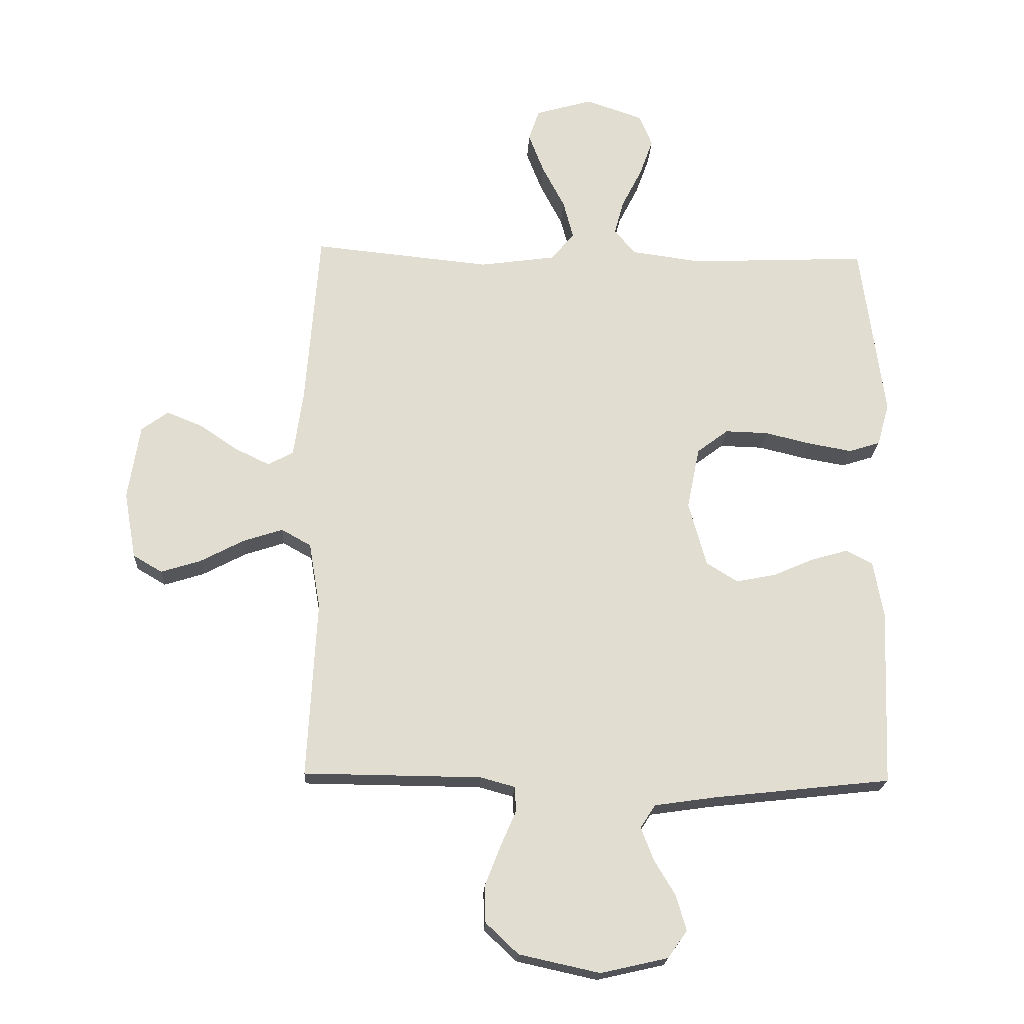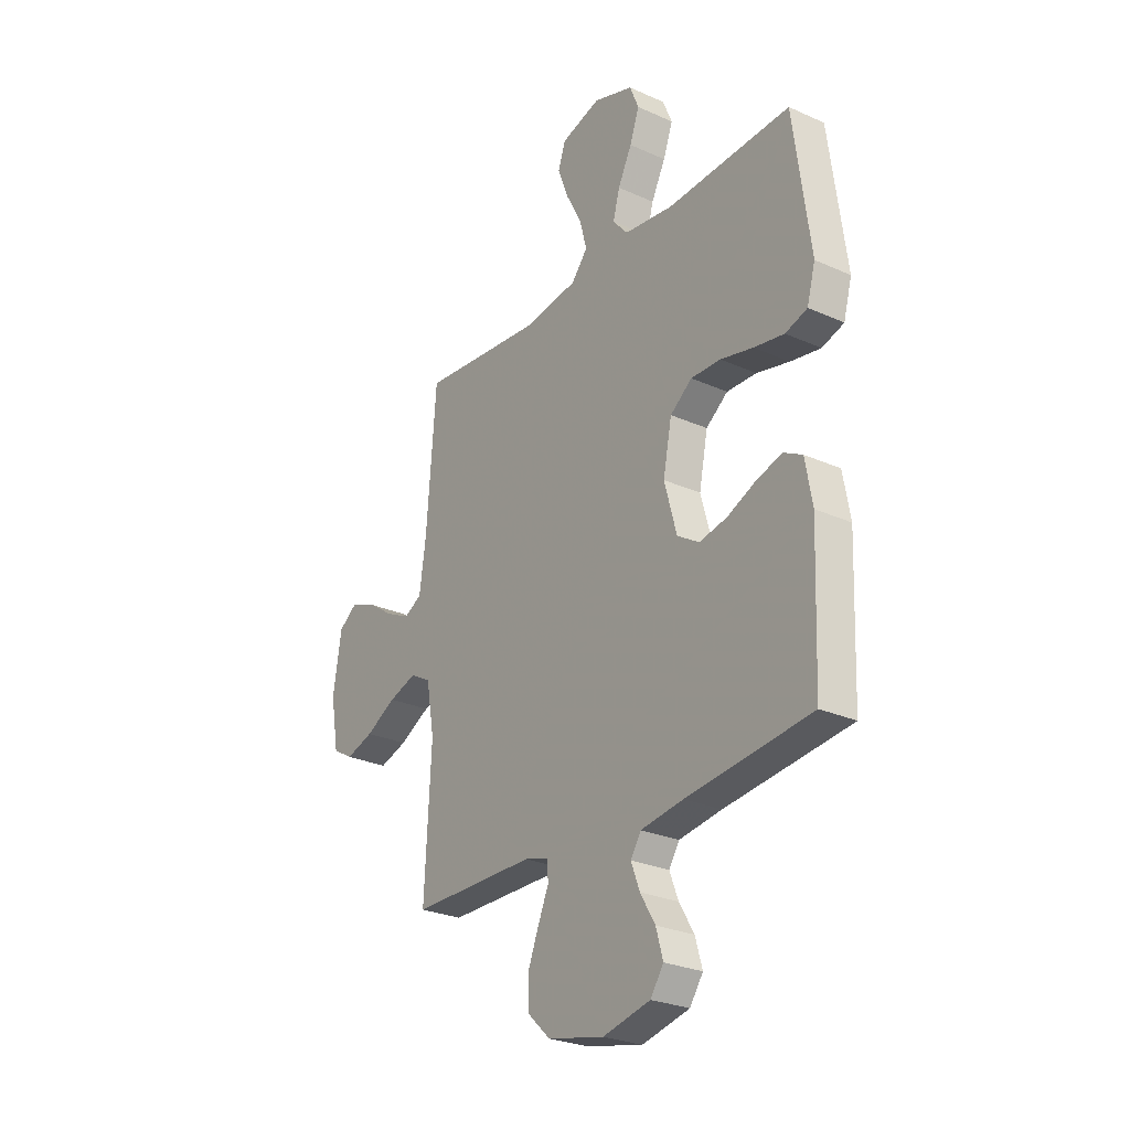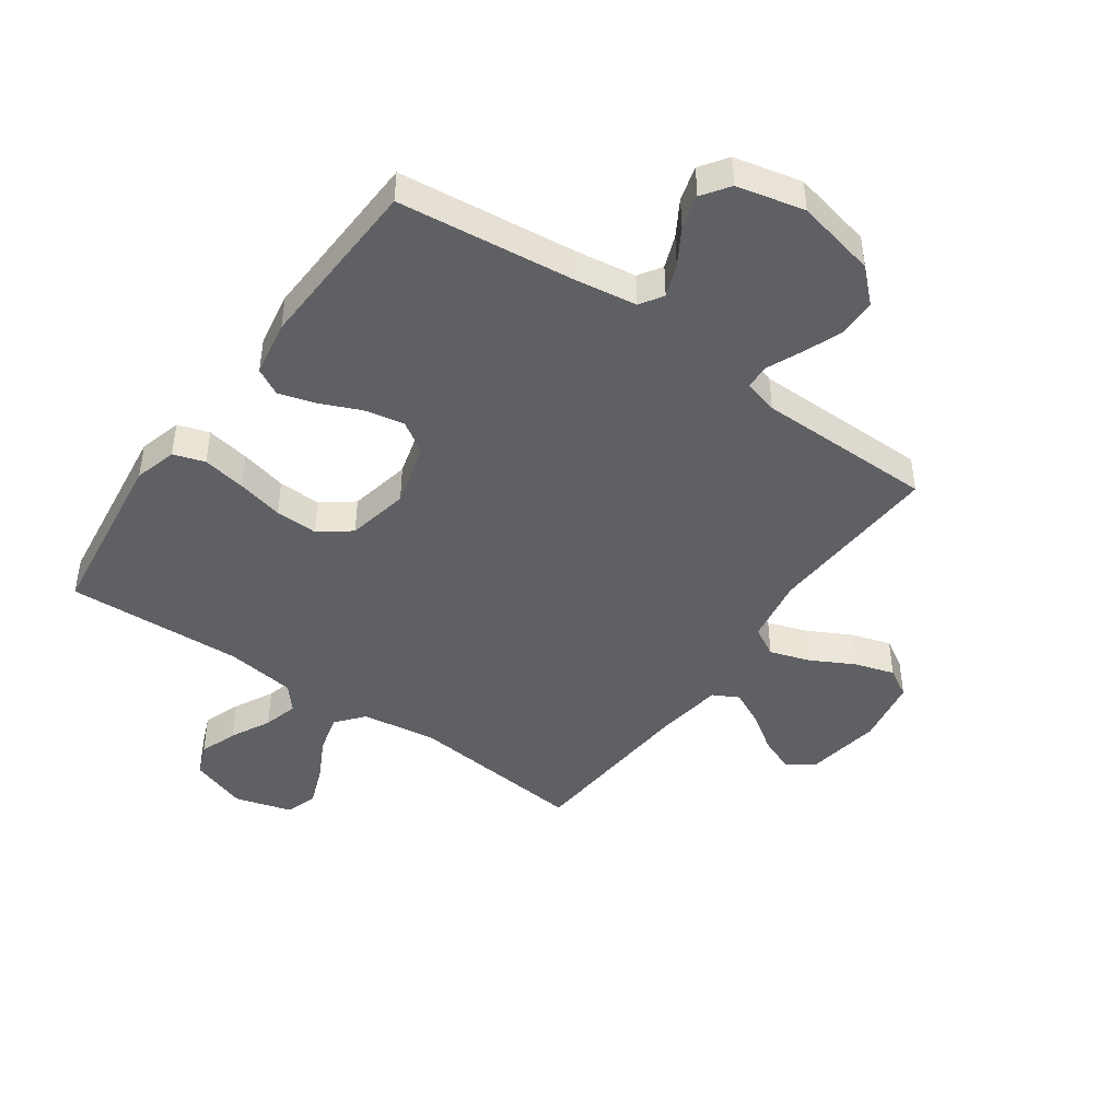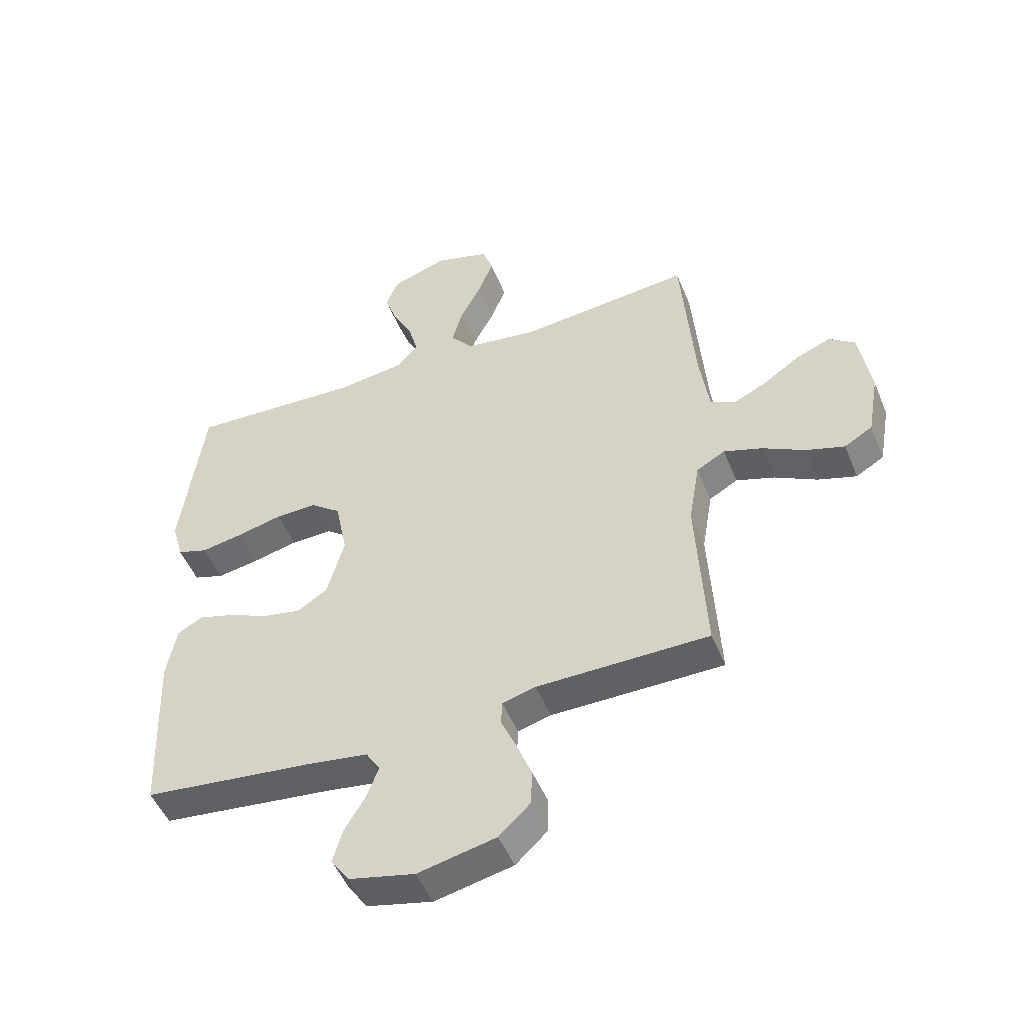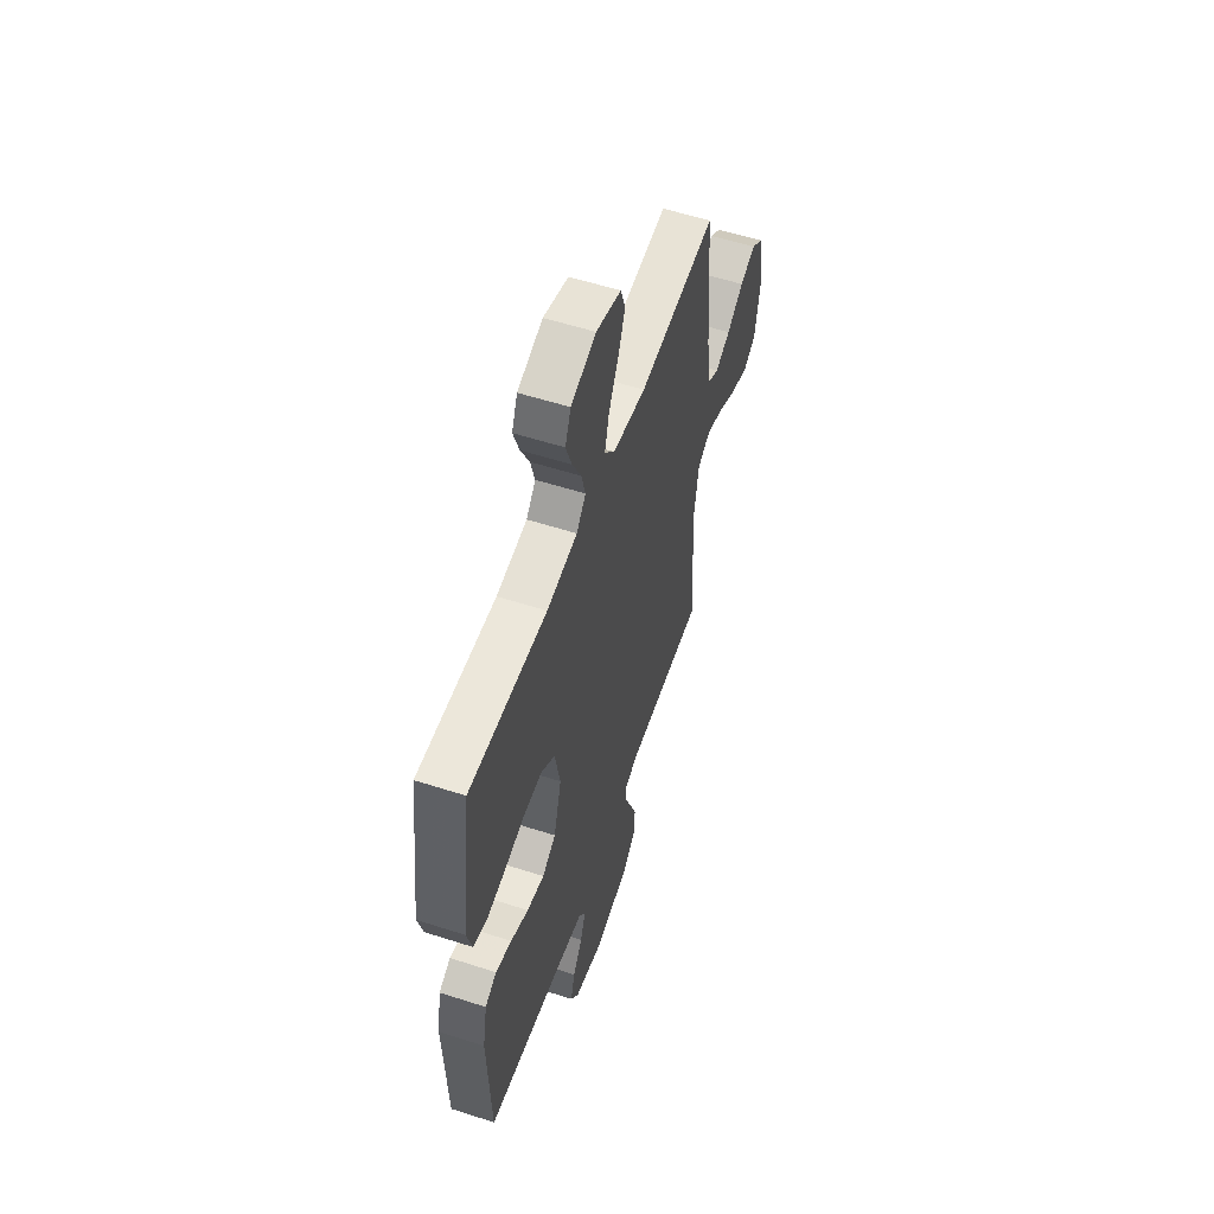
<metadata>
{"format":"obj","ext":"obj","renderer":"f3d","projection":"perspective","resolution":1024,"background":"white","views":[{"elev":-20.6,"azim":-2.9,"up":"+Z"},{"elev":-26.8,"azim":55.0,"up":"+Z"},{"elev":-44.7,"azim":144.7,"up":"+Y"},{"elev":-49.5,"azim":-158.2,"up":"+Z"},{"elev":56.0,"azim":108.7,"up":"+Z"}]}
</metadata>
<code>
v -0.5 0.07 -0.5
v -0.484 0.07 -0.2
v -0.503 0.07 -0.088
v -0.553 0.07 -0.06
v -0.62 0.07 -0.082
v -0.694 0.07 -0.121
v -0.761 0.07 -0.142
v -0.81 0.07 -0.113
v -0.83 0.07 0
v -0.81 0.07 0.127
v -0.765 0.07 0.16
v -0.705 0.07 0.136
v -0.64 0.07 0.092
v -0.582 0.07 0.064
v -0.539 0.07 0.087
v -0.523 0.07 0.2
v -0.5 0.07 0.5
v -0.2 0.07 0.47
v -0.072 0.07 0.488
v -0.033 0.07 0.535
v -0.05 0.07 0.6
v -0.088 0.07 0.673
v -0.114 0.07 0.741
v -0.096 0.07 0.794
v 0 0.07 0.822
v 0.097 0.07 0.789
v 0.119 0.07 0.735
v 0.096 0.07 0.671
v 0.062 0.07 0.604
v 0.046 0.07 0.545
v 0.082 0.07 0.503
v 0.2 0.07 0.487
v 0.5 0.07 0.5
v 0.54 0.07 0.2
v 0.52 0.07 0.128
v 0.467 0.07 0.111
v 0.394 0.07 0.124
v 0.315 0.07 0.143
v 0.243 0.07 0.145
v 0.19 0.07 0.105
v 0.169 0.07 0
v 0.199 0.07 -0.109
v 0.252 0.07 -0.142
v 0.319 0.07 -0.129
v 0.388 0.07 -0.099
v 0.45 0.07 -0.081
v 0.495 0.07 -0.105
v 0.512 0.07 -0.2
v 0.5 0.07 -0.5
v 0.2 0.07 -0.533
v 0.097 0.07 -0.548
v 0.072 0.07 -0.587
v 0.093 0.07 -0.642
v 0.129 0.07 -0.702
v 0.146 0.07 -0.761
v 0.114 0.07 -0.807
v 0 0.07 -0.833
v -0.136 0.07 -0.803
v -0.191 0.07 -0.751
v -0.192 0.07 -0.687
v -0.166 0.07 -0.621
v -0.14 0.07 -0.561
v -0.142 0.07 -0.519
v -0.2 0.07 -0.503
v -0.5 0 -0.5
v -0.484 0 -0.2
v -0.503 0 -0.088
v -0.553 0 -0.06
v -0.62 0 -0.082
v -0.694 0 -0.121
v -0.761 0 -0.142
v -0.81 0 -0.113
v -0.83 0 0
v -0.81 0 0.127
v -0.765 0 0.16
v -0.705 0 0.136
v -0.64 0 0.092
v -0.582 0 0.064
v -0.539 0 0.087
v -0.523 0 0.2
v -0.5 0 0.5
v -0.2 0 0.47
v -0.072 0 0.488
v -0.033 0 0.535
v -0.05 0 0.6
v -0.088 0 0.673
v -0.114 0 0.741
v -0.096 0 0.794
v 0 0 0.822
v 0.097 0 0.789
v 0.119 0 0.735
v 0.096 0 0.671
v 0.062 0 0.604
v 0.046 0 0.545
v 0.082 0 0.503
v 0.2 0 0.487
v 0.5 0 0.5
v 0.54 0 0.2
v 0.52 0 0.128
v 0.467 0 0.111
v 0.394 0 0.124
v 0.315 0 0.143
v 0.243 0 0.145
v 0.19 0 0.105
v 0.169 0 0
v 0.199 0 -0.109
v 0.252 0 -0.142
v 0.319 0 -0.129
v 0.388 0 -0.099
v 0.45 0 -0.081
v 0.495 0 -0.105
v 0.512 0 -0.2
v 0.5 0 -0.5
v 0.2 0 -0.533
v 0.097 0 -0.548
v 0.072 0 -0.587
v 0.093 0 -0.642
v 0.129 0 -0.702
v 0.146 0 -0.761
v 0.114 0 -0.807
v 0 0 -0.833
v -0.136 0 -0.803
v -0.191 0 -0.751
v -0.192 0 -0.687
v -0.166 0 -0.621
v -0.14 0 -0.561
v -0.142 0 -0.519
v -0.2 0 -0.503
f 59 60 61 62
f 57 58 59 62
f 57 62 63
f 56 57 63
f 53 54 55 56
f 52 53 56 63
f 51 52 63
f 50 51 63 64
f 48 49 50 64
f 44 45 46 47
f 43 44 47 48
f 35 36 37 38
f 33 34 35 38
f 32 33 38 39
f 31 32 39 40
f 26 27 28 29
f 26 29 30
f 25 26 30
f 24 25 30
f 21 22 23 24
f 20 21 24 30
f 19 20 30 31
f 16 17 18
f 15 16 18 19
f 10 11 12 13
f 10 13 14
f 9 10 14
f 8 9 14
f 5 6 7 8
f 4 5 8 14
f 3 4 14 15
f 48 64 1 2
f 43 48 2 3
f 42 43 3 15
f 41 42 15 19
f 19 31 40 41
f 126 125 124 123
f 126 123 122 121
f 127 126 121
f 127 121 120
f 120 119 118 117
f 127 120 117 116
f 127 116 115
f 128 127 115 114
f 128 114 113 112
f 111 110 109 108
f 112 111 108 107
f 102 101 100 99
f 102 99 98 97
f 103 102 97 96
f 104 103 96 95
f 93 92 91 90
f 94 93 90
f 94 90 89
f 94 89 88
f 88 87 86 85
f 94 88 85 84
f 95 94 84 83
f 82 81 80
f 83 82 80 79
f 77 76 75 74
f 78 77 74
f 78 74 73
f 78 73 72
f 72 71 70 69
f 78 72 69 68
f 79 78 68 67
f 66 65 128 112
f 67 66 112 107
f 79 67 107 106
f 83 79 106 105
f 105 104 95 83
f 1 65 66 2
f 2 66 67 3
f 3 67 68 4
f 4 68 69 5
f 5 69 70 6
f 6 70 71 7
f 7 71 72 8
f 8 72 73 9
f 9 73 74 10
f 10 74 75 11
f 11 75 76 12
f 12 76 77 13
f 13 77 78 14
f 14 78 79 15
f 15 79 80 16
f 16 80 81 17
f 17 81 82 18
f 18 82 83 19
f 19 83 84 20
f 20 84 85 21
f 21 85 86 22
f 22 86 87 23
f 23 87 88 24
f 24 88 89 25
f 25 89 90 26
f 26 90 91 27
f 27 91 92 28
f 28 92 93 29
f 29 93 94 30
f 30 94 95 31
f 31 95 96 32
f 32 96 97 33
f 33 97 98 34
f 34 98 99 35
f 35 99 100 36
f 36 100 101 37
f 37 101 102 38
f 38 102 103 39
f 39 103 104 40
f 40 104 105 41
f 41 105 106 42
f 42 106 107 43
f 43 107 108 44
f 44 108 109 45
f 45 109 110 46
f 46 110 111 47
f 47 111 112 48
f 48 112 113 49
f 49 113 114 50
f 50 114 115 51
f 51 115 116 52
f 52 116 117 53
f 53 117 118 54
f 54 118 119 55
f 55 119 120 56
f 56 120 121 57
f 57 121 122 58
f 58 122 123 59
f 59 123 124 60
f 60 124 125 61
f 61 125 126 62
f 62 126 127 63
f 63 127 128 64
f 64 128 65 1

</code>
